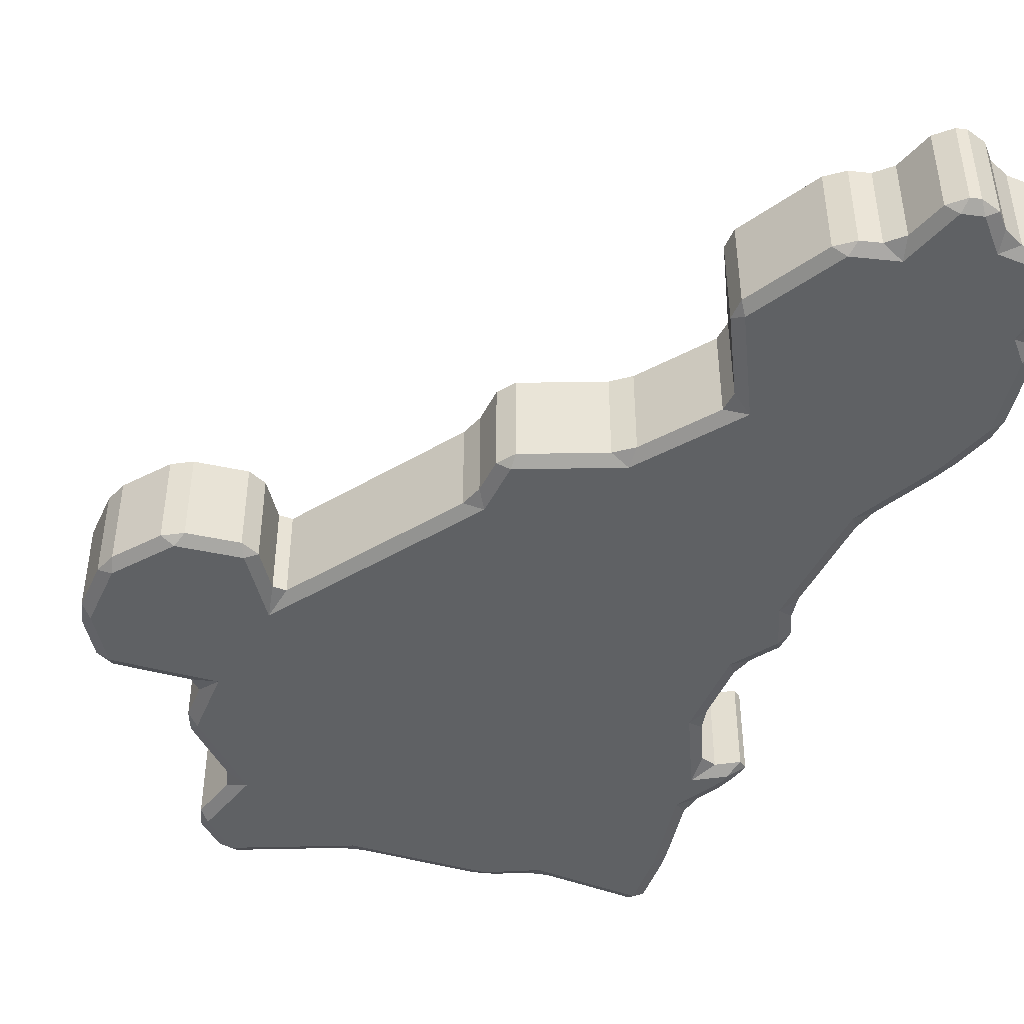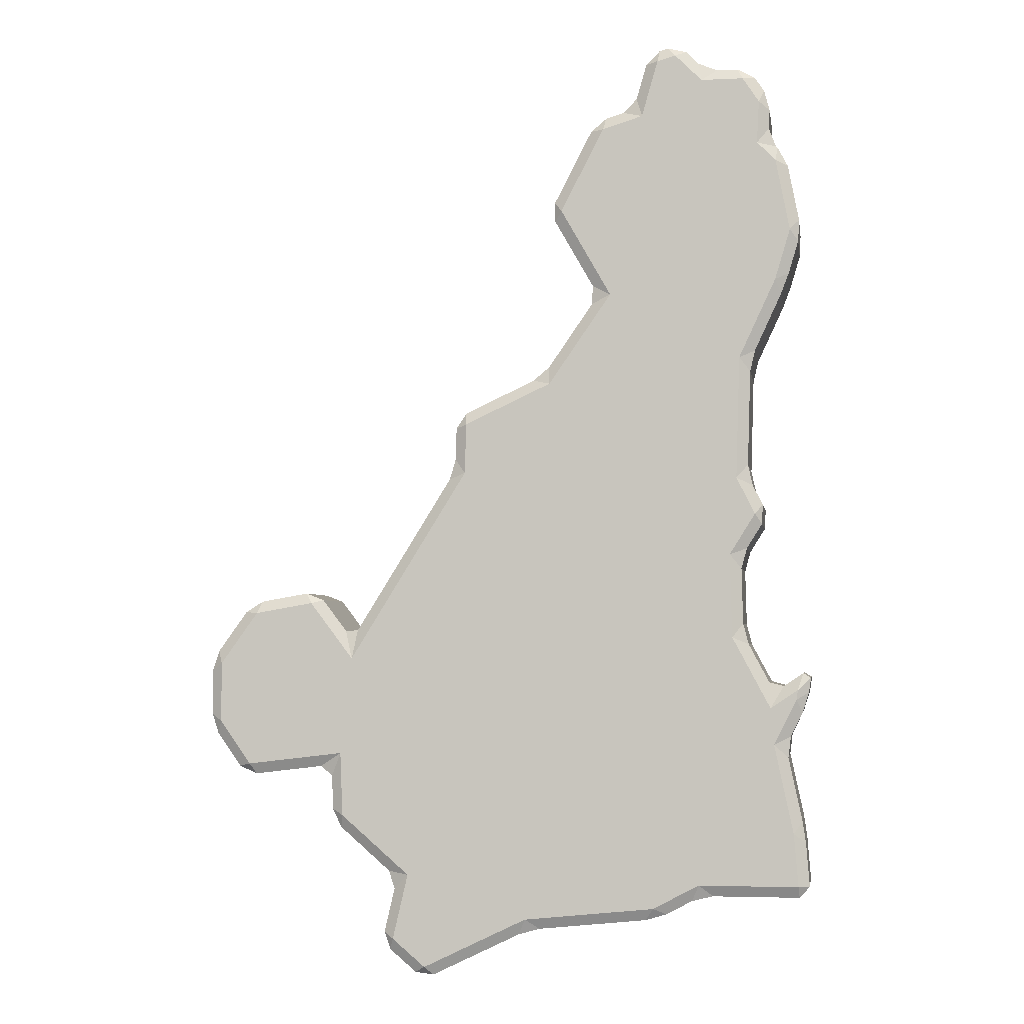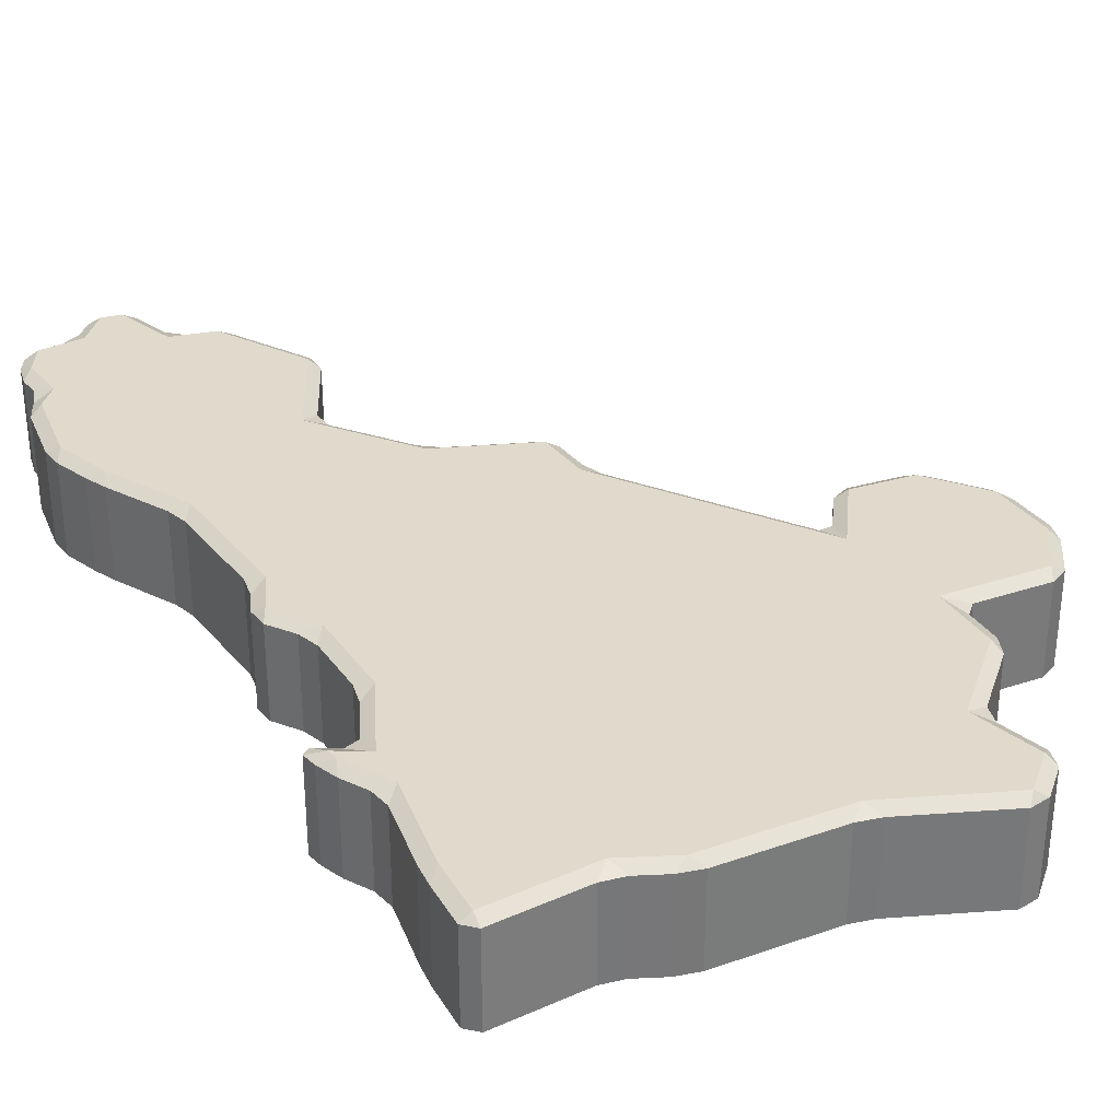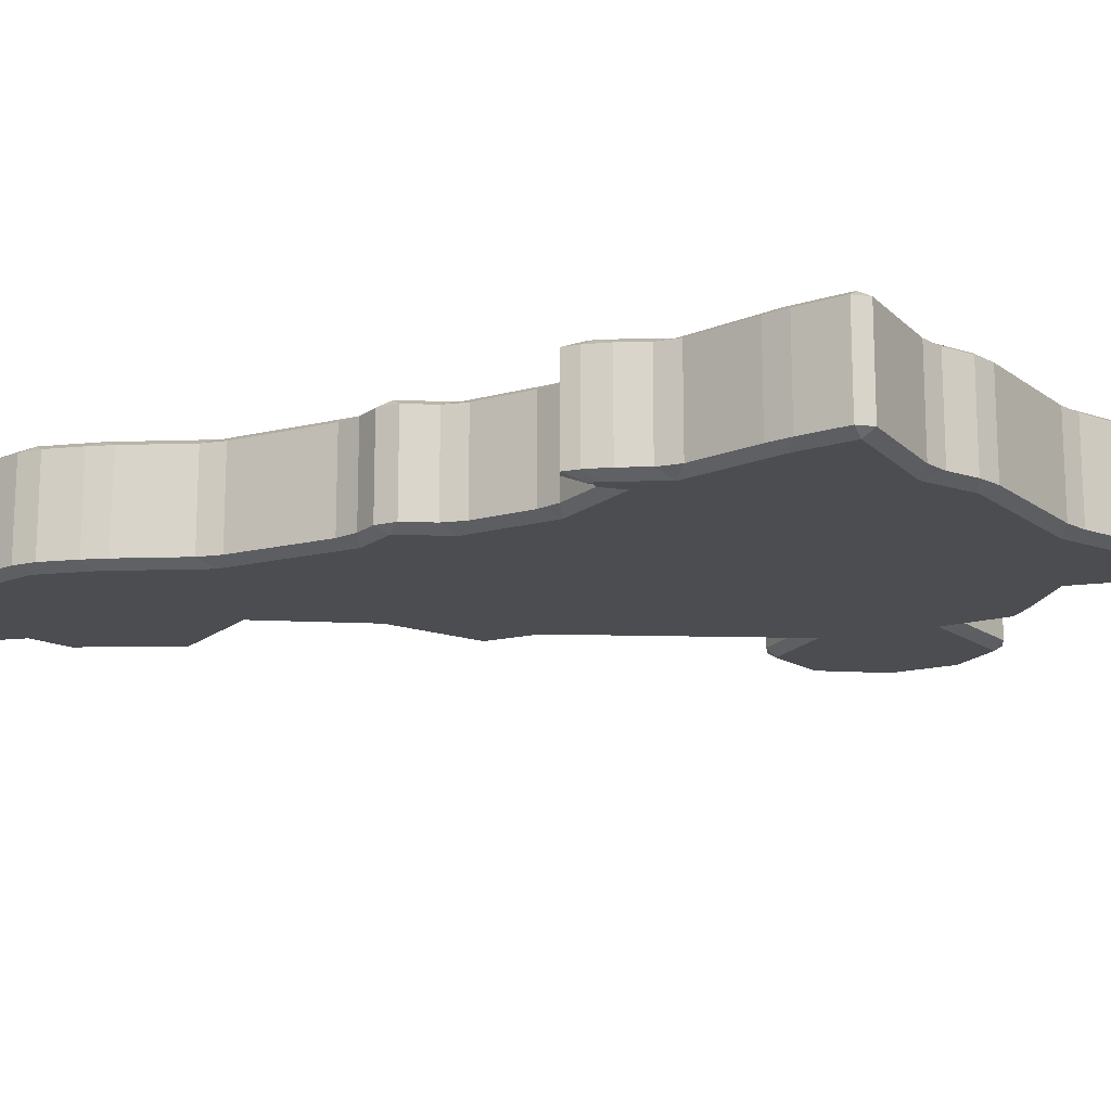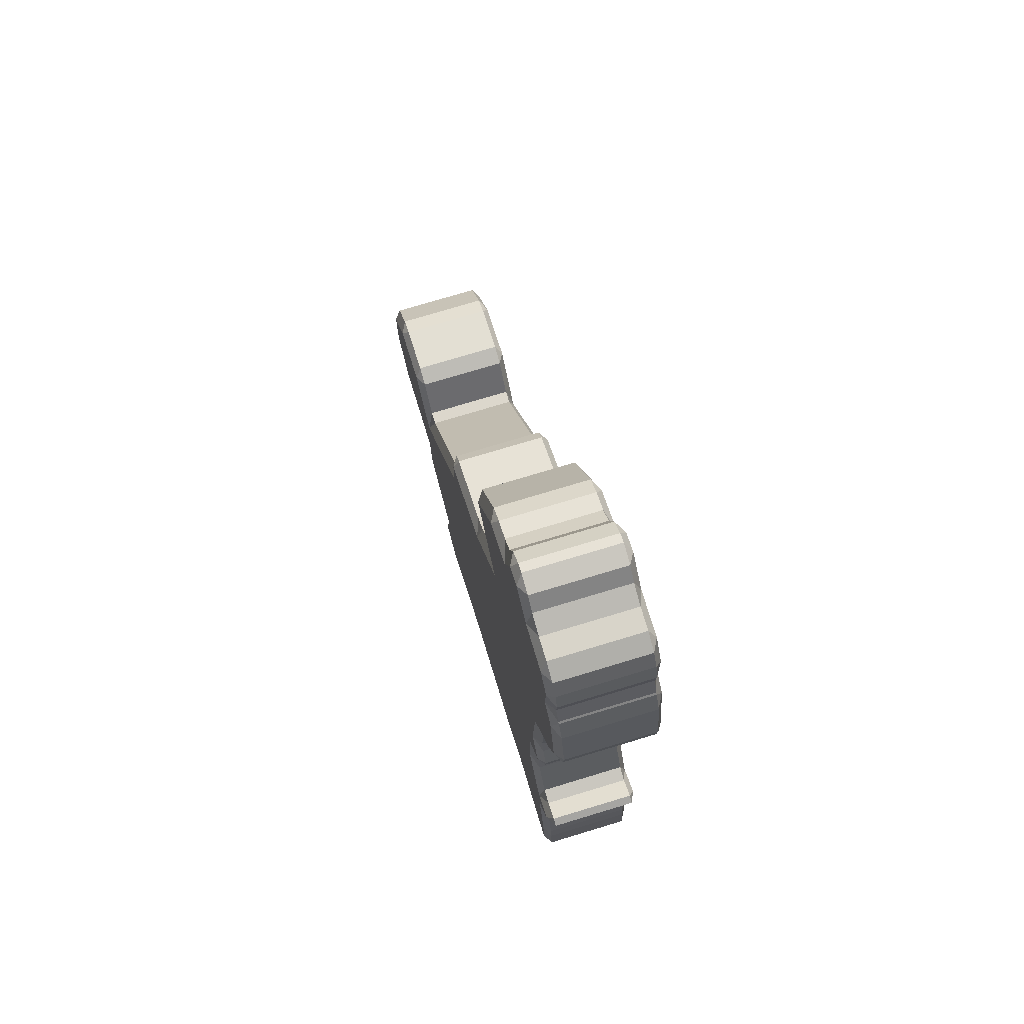
<metadata>
{"format":"obj","ext":"obj","renderer":"f3d","projection":"perspective","resolution":1024,"background":"white","views":[{"elev":-45.8,"azim":-23.9,"up":"+Y"},{"elev":-3.8,"azim":8.8,"up":"+Z"},{"elev":33.1,"azim":148.6,"up":"+Y"},{"elev":-15.9,"azim":118.6,"up":"+Y"},{"elev":75.3,"azim":73.2,"up":"+Z"}]}
</metadata>
<code>
o Plane.022_Plane.023
v -0.07211 0.3914 3.332
v -0.1219 0.3914 3.282
v -0.07829 0.3686 3.288
v -0.0393 0.3914 3.341
v -0.01233 0.3686 3.307
v 0.02782 0.3914 3.324
v 0.07322 0.3914 3.279
v 0.085 0.3686 3.21
v 0.1419 0.3914 3.25
v 0.2188 0.3914 3.25
v 0.2375 0.3686 3.21
v 0.2813 0.3914 3.217
v 0.3154 0.3914 3.166
v 0.2968 0.3686 3.121
v 0.3356 0.3914 3.092
v 0.332 0.3914 3.023
v 0.2887 0.3686 2.967
v 0.3583 0.3914 2.954
v 0.3644 0.3914 2.948
v 0.3557 0.3686 2.9
v 0.4005 0.3914 2.88
v 0.4402 0.3914 2.676
v 0.4065 0.3686 2.639
v 0.4363 0.3914 2.598
v -1.112 0.3914 0.0476
v -1.09 0.3914 -0.01762
v -1.076 0.3686 0.02319
v -1.075 0.3914 0.2053
v -1.021 0.3686 0.2589
v -1.096 0.3914 0.2709
v -1.28 0.3914 0.4305
v -1.27 0.3686 0.4758
v -1.311 0.3914 0.4971
v -1.316 0.3914 0.6213
v -1.279 0.3686 0.7066
v -1.358 0.3914 0.6568
v -1.608 0.3914 0.6269
v -1.629 0.3686 0.6649
v -1.672 0.3914 0.655
v -1.759 0.3914 0.7782
v -1.742 0.3686 0.8238
v -1.782 0.3914 0.8512
v -1.782 0.3914 1.015
v -1.742 0.3686 1.042
v -1.759 0.3914 1.088
v -0.9275 0.3914 -0.1079
v -0.9576 0.3686 -0.07777
v -0.9944 0.3914 -0.09928
v -0.6066 0.3914 0.0461
v -0.5303 0.3914 0.06751
v -0.5813 0.3686 0.1028
v -0.1382 0.3914 0.1067
v -0.06256 0.3914 0.1294
v -0.11 0.3686 0.15
v 0.03141 0.3914 0.1786
v 0.1073 0.3914 0.1973
v 0.05715 0.3686 0.2375
v 0.4202 0.3914 0.1973
v 0.4572 0.3914 0.2374
v 0.4168 0.3686 0.2375
v -1.589 0.3914 1.275
v -1.652 0.3914 1.235
v -1.606 0.3686 1.231
v -1.417 0.3914 1.305
v -1.395 0.3686 1.268
v -1.353 0.3914 1.28
v -1.265 0.3914 1.163
v -1.238 0.3686 1.06
v -1.22 0.3914 1.166
v -0.8689 0.3914 1.731
v -0.8077 0.3686 1.753
v -0.8465 0.3914 1.805
v -0.8433 0.3914 1.922
v -0.8027 0.3686 1.936
v -0.8057 0.3914 1.979
v -0.5508 0.3914 2.098
v -0.4874 0.3686 2.083
v -0.4915 0.3914 2.148
v -0.3296 0.3914 2.382
v -0.2592 0.3686 2.413
v -0.3266 0.3914 2.45
v -0.4671 0.3914 2.697
v -0.4413 0.3686 2.733
v -0.4686 0.3914 2.768
v -0.3306 0.3914 3.035
v -0.2842 0.3686 3.038
v -0.2737 0.3914 3.083
v -0.2085 0.3914 3.103
v -0.1375 0.3686 3.083
v -0.159 0.3914 3.154
v 0.4004 0.3914 2.478
v 0.3512 0.3686 2.454
v 0.3719 0.3914 2.403
v 0.2747 0.3914 2.194
v 0.2178 0.3686 2.167
v 0.2565 0.3914 2.118
v 0.2458 0.3914 1.772
v 0.2041 0.3686 1.723
v 0.2626 0.3914 1.696
v 0.2987 0.3914 1.623
v 0.2707 0.3686 1.59
v 0.2954 0.3914 1.553
v 0.2397 0.3914 1.464
v 0.1779 0.3686 1.441
v 0.2193 0.3914 1.39
v 0.224 0.3914 1.188
v 0.1849 0.3686 1.138
v 0.2438 0.3914 1.113
v 0.3175 0.3914 0.9737
v 0.3217 0.3686 0.8801
v 0.3699 0.3914 0.9605
v 0.4406 0.3914 1.008
v 0.4209 0.3686 0.9462
v 0.4681 0.3914 0.9902
v 0.4604 0.3914 0.9386
v 0.4156 0.3686 0.9111
v 0.4364 0.3914 0.8629
v 0.3937 0.3914 0.7775
v 0.3335 0.3686 0.7469
v 0.3841 0.3914 0.7022
v 0.4329 0.3914 0.4727
v 0.4014 0.3686 0.4275
v 0.4446 0.3914 0.3932
v -0.07211 0.7074 3.332
v -0.07829 0.7303 3.288
v -0.1219 0.7074 3.282
v -0.0393 0.7074 3.341
v 0.02782 0.7074 3.324
v -0.01233 0.7303 3.307
v 0.07322 0.7074 3.279
v 0.1419 0.7074 3.25
v 0.085 0.7303 3.21
v 0.2188 0.7074 3.25
v 0.2813 0.7074 3.217
v 0.2375 0.7303 3.21
v 0.3154 0.7074 3.166
v 0.3356 0.7074 3.092
v 0.2968 0.7303 3.121
v 0.332 0.7074 3.023
v 0.3583 0.7074 2.954
v 0.2887 0.7303 2.967
v 0.3644 0.7074 2.948
v 0.4005 0.7074 2.88
v 0.3557 0.7303 2.9
v 0.4402 0.7074 2.676
v 0.4363 0.7074 2.598
v 0.4065 0.7303 2.639
v -1.112 0.7074 0.0476
v -1.076 0.7303 0.02319
v -1.09 0.7074 -0.01762
v -1.075 0.7074 0.2053
v -1.096 0.7074 0.2709
v -1.021 0.7303 0.2589
v -1.28 0.7074 0.4305
v -1.311 0.7074 0.4971
v -1.27 0.7303 0.4758
v -1.316 0.7074 0.6213
v -1.358 0.7074 0.6568
v -1.279 0.7303 0.7066
v -1.608 0.7074 0.6269
v -1.672 0.7074 0.655
v -1.629 0.7303 0.6649
v -1.759 0.7074 0.7782
v -1.782 0.7074 0.8512
v -1.742 0.7303 0.8238
v -1.782 0.7074 1.015
v -1.759 0.7074 1.088
v -1.742 0.7303 1.042
v -0.9275 0.7074 -0.1079
v -0.9944 0.7074 -0.09928
v -0.9576 0.7303 -0.07777
v -0.6066 0.7074 0.0461
v -0.5813 0.7303 0.1028
v -0.5303 0.7074 0.06751
v -0.1382 0.7074 0.1067
v -0.11 0.7303 0.15
v -0.06256 0.7074 0.1294
v 0.03141 0.7074 0.1786
v 0.05715 0.7303 0.2375
v 0.1073 0.7074 0.1973
v 0.4202 0.7074 0.1973
v 0.4168 0.7303 0.2375
v 0.4572 0.7074 0.2374
v -1.589 0.7074 1.275
v -1.606 0.7303 1.231
v -1.652 0.7074 1.235
v -1.417 0.7074 1.305
v -1.353 0.7074 1.28
v -1.395 0.7303 1.268
v -1.265 0.7074 1.163
v -1.22 0.7074 1.166
v -1.238 0.7303 1.06
v -0.8689 0.7074 1.731
v -0.8465 0.7074 1.805
v -0.8077 0.7303 1.753
v -0.8433 0.7074 1.922
v -0.8057 0.7074 1.979
v -0.8027 0.7303 1.936
v -0.5508 0.7074 2.098
v -0.4915 0.7074 2.148
v -0.4874 0.7303 2.083
v -0.3296 0.7074 2.382
v -0.3266 0.7074 2.45
v -0.2592 0.7303 2.413
v -0.4671 0.7074 2.697
v -0.4686 0.7074 2.768
v -0.4413 0.7303 2.733
v -0.3306 0.7074 3.035
v -0.2737 0.7074 3.083
v -0.2842 0.7303 3.038
v -0.2085 0.7074 3.103
v -0.159 0.7074 3.154
v -0.1375 0.7303 3.083
v 0.4004 0.7074 2.478
v 0.3719 0.7074 2.403
v 0.3512 0.7303 2.454
v 0.2747 0.7074 2.194
v 0.2565 0.7074 2.118
v 0.2178 0.7303 2.167
v 0.2458 0.7074 1.772
v 0.2626 0.7074 1.696
v 0.2041 0.7303 1.723
v 0.2987 0.7074 1.623
v 0.2954 0.7074 1.553
v 0.2707 0.7303 1.59
v 0.2397 0.7074 1.464
v 0.2193 0.7074 1.39
v 0.1779 0.7303 1.441
v 0.224 0.7074 1.188
v 0.2438 0.7074 1.113
v 0.1849 0.7303 1.138
v 0.3175 0.7074 0.9737
v 0.3699 0.7074 0.9605
v 0.3217 0.7303 0.8801
v 0.4406 0.7074 1.008
v 0.4681 0.7074 0.9902
v 0.4209 0.7303 0.9462
v 0.4604 0.7074 0.9386
v 0.4364 0.7074 0.8629
v 0.4156 0.7303 0.9111
v 0.3937 0.7074 0.7775
v 0.3841 0.7074 0.7022
v 0.3335 0.7303 0.7469
v 0.4329 0.7074 0.4727
v 0.4446 0.7074 0.3932
v 0.4014 0.7303 0.4275
f 2 126 212
f 90 2 212
f 82 205 203
f 43 166 164
f 121 244 242
f 85 208 206
f 62 186 167
f 176 173 231
f 88 211 209
f 50 174 175
f 64 187 184
f 29 51 68
f 94 217 215
f 31 154 152
f 10 133 131
f 7 130 128
f 53 177 178
f 13 136 134
f 28 151 148
f 56 180 181
f 16 139 137
f 97 220 218
f 59 183 245
f 19 142 140
f 100 223 221
f 67 190 188
f 22 145 143
f 103 226 224
f 46 169 172
f 91 214 146
f 106 229 227
f 69 70 193
f 26 150 170
f 109 232 230
f 73 196 194
f 34 157 155
f 112 235 233
f 75 76 199
f 37 160 158
f 115 238 236
f 79 202 200
f 40 163 161
f 118 241 239
f 1 2 3
f 4 5 6
f 7 8 9
f 10 11 12
f 13 14 15
f 16 17 18
f 19 20 21
f 22 23 24
f 25 26 27
f 28 29 30
f 31 32 33
f 34 35 36
f 37 38 39
f 40 41 42
f 43 44 45
f 46 47 48
f 49 50 51
f 52 53 54
f 55 56 57
f 58 59 60
f 61 62 63
f 64 65 66
f 67 68 69
f 70 71 72
f 73 74 75
f 76 77 78
f 79 80 81
f 82 83 84
f 85 86 87
f 88 89 90
f 91 92 93
f 94 95 96
f 97 98 99
f 100 101 102
f 103 104 105
f 106 107 108
f 109 110 111
f 112 113 114
f 115 116 117
f 118 119 120
f 121 122 123
f 124 125 126
f 127 128 129
f 130 131 132
f 133 134 135
f 136 137 138
f 139 140 141
f 142 143 144
f 145 146 147
f 148 149 150
f 151 152 153
f 154 155 156
f 157 158 159
f 160 161 162
f 163 164 165
f 166 167 168
f 169 170 171
f 172 173 174
f 175 176 177
f 178 179 180
f 181 182 183
f 184 185 186
f 187 188 189
f 190 191 192
f 193 194 195
f 196 197 198
f 199 200 201
f 202 203 204
f 205 206 207
f 208 209 210
f 211 212 213
f 214 215 216
f 217 218 219
f 220 221 222
f 223 224 225
f 226 227 228
f 229 230 231
f 232 233 234
f 235 236 237
f 238 239 240
f 241 242 243
f 244 245 246
f 5 4 1
f 5 8 7
f 11 10 9
f 11 14 13
f 14 17 16
f 20 19 18
f 20 23 22
f 27 29 28
f 32 31 30
f 32 35 34
f 38 37 36
f 38 41 40
f 44 43 42
f 49 51 47
f 26 48 47
f 50 52 54
f 55 57 54
f 56 58 60
f 65 64 61
f 63 62 45
f 65 68 67
f 71 70 69
f 74 73 72
f 74 77 76
f 77 80 79
f 83 82 81
f 83 86 85
f 86 89 88
f 90 89 3
f 23 92 91
f 92 95 94
f 95 98 97
f 101 100 99
f 101 104 103
f 107 106 105
f 107 110 109
f 113 112 111
f 113 116 115
f 116 119 118
f 122 121 120
f 123 122 60
f 124 127 129
f 130 132 129
f 131 133 135
f 136 138 135
f 139 141 138
f 140 142 144
f 145 147 144
f 151 153 149
f 152 154 156
f 157 159 156
f 158 160 162
f 163 165 162
f 164 166 168
f 171 173 172
f 171 170 150
f 176 175 174
f 176 179 178
f 182 181 180
f 184 187 189
f 167 186 185
f 190 192 189
f 191 193 195
f 194 196 198
f 199 201 198
f 202 204 201
f 203 205 207
f 208 210 207
f 211 213 210
f 125 213 212
f 214 216 147
f 217 219 216
f 220 222 219
f 221 223 225
f 226 228 225
f 227 229 231
f 232 234 231
f 233 235 237
f 238 240 237
f 241 243 240
f 242 244 246
f 182 246 245
f 203 202 79
f 76 78 200
f 164 163 40
f 37 39 161
f 242 241 118
f 115 117 239
f 206 205 82
f 167 166 43
f 245 244 121
f 209 208 85
f 48 170 169
f 174 50 49
f 181 183 59
f 128 127 4
f 2 1 124
f 212 211 88
f 148 150 26
f 131 130 7
f 177 53 52
f 134 133 10
f 215 214 91
f 22 24 146
f 56 55 178
f 137 136 13
f 218 217 94
f 140 139 16
f 221 220 97
f 188 187 64
f 62 61 184
f 143 142 19
f 224 223 100
f 227 226 103
f 191 190 67
f 30 152 151
f 230 229 106
f 194 193 70
f 155 154 31
f 233 232 109
f 197 196 73
f 158 157 34
f 236 235 112
f 4 127 124
f 81 82 203
f 42 43 164
f 120 121 242
f 84 85 206
f 45 62 167
f 213 125 132
f 132 135 138
f 125 129 132
f 207 210 213
f 195 198 201
f 204 207 213
f 192 195 231
f 204 213 141
f 185 189 192
f 213 132 141
f 168 185 192
f 201 204 219
f 165 168 192
f 195 201 228
f 141 144 147
f 132 138 141
f 162 165 159
f 153 156 159
f 159 165 192
f 204 216 219
f 147 216 204
f 222 225 228
f 141 147 204
f 219 222 201
f 234 237 240
f 201 222 228
f 234 240 243
f 195 228 231
f 231 234 243
f 243 246 179
f 179 176 231
f 246 182 179
f 192 173 153
f 153 159 192
f 171 149 153
f 243 179 231
f 173 171 153
f 192 231 173
f 87 88 209
f 52 50 175
f 61 64 184
f 5 3 8
f 89 86 83
f 77 74 71
f 89 83 80
f 77 104 98
f 3 89 8
f 68 65 63
f 8 17 14
f 68 63 44
f 11 8 14
f 68 44 41
f 8 89 17
f 68 41 35
f 89 80 17
f 41 38 35
f 80 23 17
f 23 20 17
f 80 77 95
f 68 35 29
f 29 27 47
f 35 32 29
f 23 80 92
f 95 92 80
f 104 101 98
f 95 77 98
f 104 71 107
f 116 113 110
f 77 71 104
f 119 116 110
f 107 71 68
f 119 110 107
f 60 122 57
f 51 54 107
f 57 122 119
f 119 107 57
f 29 47 51
f 107 68 51
f 54 57 107
f 93 94 215
f 30 31 152
f 9 10 131
f 6 7 128
f 55 53 178
f 12 13 134
f 25 28 148
f 58 56 181
f 15 16 137
f 96 97 218
f 123 59 245
f 18 19 140
f 99 100 221
f 66 67 188
f 21 22 143
f 102 103 224
f 49 46 172
f 24 91 146
f 105 106 227
f 191 69 193
f 48 26 170
f 108 109 230
f 72 73 194
f 33 34 155
f 111 112 233
f 197 75 199
f 36 37 158
f 114 115 236
f 78 79 200
f 39 40 161
f 117 118 239
f 3 5 1
f 6 5 7
f 8 11 9
f 12 11 13
f 15 14 16
f 17 20 18
f 21 20 22
f 25 27 28
f 29 32 30
f 33 32 34
f 35 38 36
f 39 38 40
f 41 44 42
f 46 49 47
f 27 26 47
f 51 50 54
f 53 55 54
f 57 56 60
f 63 65 61
f 44 63 45
f 66 65 67
f 68 71 69
f 71 74 72
f 75 74 76
f 78 77 79
f 80 83 81
f 84 83 85
f 87 86 88
f 2 90 3
f 24 23 91
f 93 92 94
f 96 95 97
f 98 101 99
f 102 101 103
f 104 107 105
f 108 107 109
f 110 113 111
f 114 113 115
f 117 116 118
f 119 122 120
f 59 123 60
f 125 124 129
f 128 130 129
f 132 131 135
f 134 136 135
f 137 139 138
f 141 140 144
f 143 145 144
f 148 151 149
f 153 152 156
f 155 157 156
f 159 158 162
f 161 163 162
f 165 164 168
f 169 171 172
f 149 171 150
f 173 176 174
f 177 176 178
f 179 182 180
f 185 184 189
f 168 167 185
f 188 190 189
f 192 191 195
f 195 194 198
f 197 199 198
f 200 202 201
f 204 203 207
f 206 208 207
f 209 211 210
f 126 125 212
f 146 214 147
f 215 217 216
f 218 220 219
f 222 221 225
f 224 226 225
f 228 227 231
f 230 232 231
f 234 233 237
f 236 238 237
f 239 241 240
f 243 242 246
f 183 182 245
f 81 203 79
f 199 76 200
f 42 164 40
f 160 37 161
f 120 242 118
f 238 115 239
f 84 206 82
f 45 167 43
f 123 245 121
f 87 209 85
f 46 48 169
f 172 174 49
f 58 181 59
f 6 128 4
f 126 2 124
f 90 212 88
f 25 148 26
f 9 131 7
f 175 177 52
f 12 134 10
f 93 215 91
f 145 22 146
f 180 56 178
f 15 137 13
f 96 218 94
f 18 140 16
f 99 221 97
f 66 188 64
f 186 62 184
f 21 143 19
f 102 224 100
f 105 227 103
f 69 191 67
f 28 30 151
f 108 230 106
f 72 194 70
f 33 155 31
f 111 233 109
f 75 197 73
f 36 158 34
f 114 236 112
f 1 4 124

</code>
